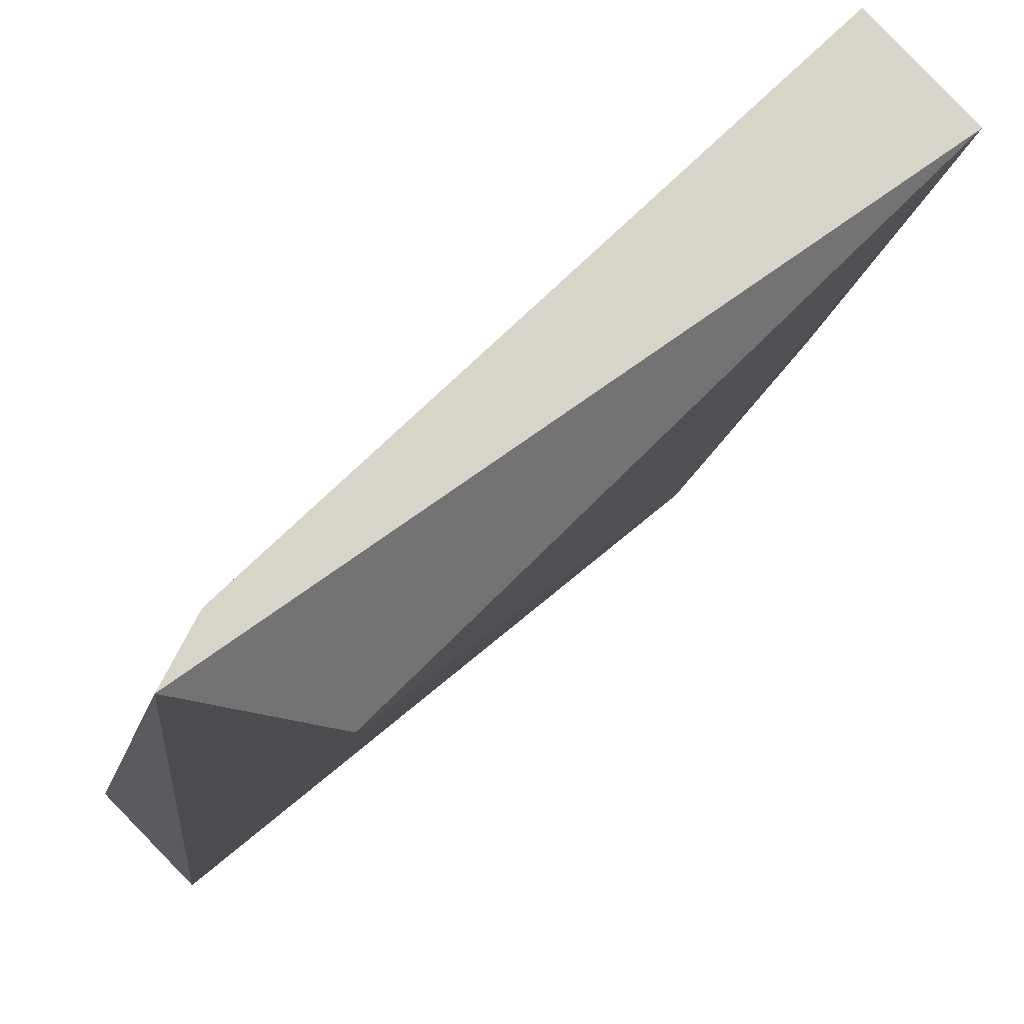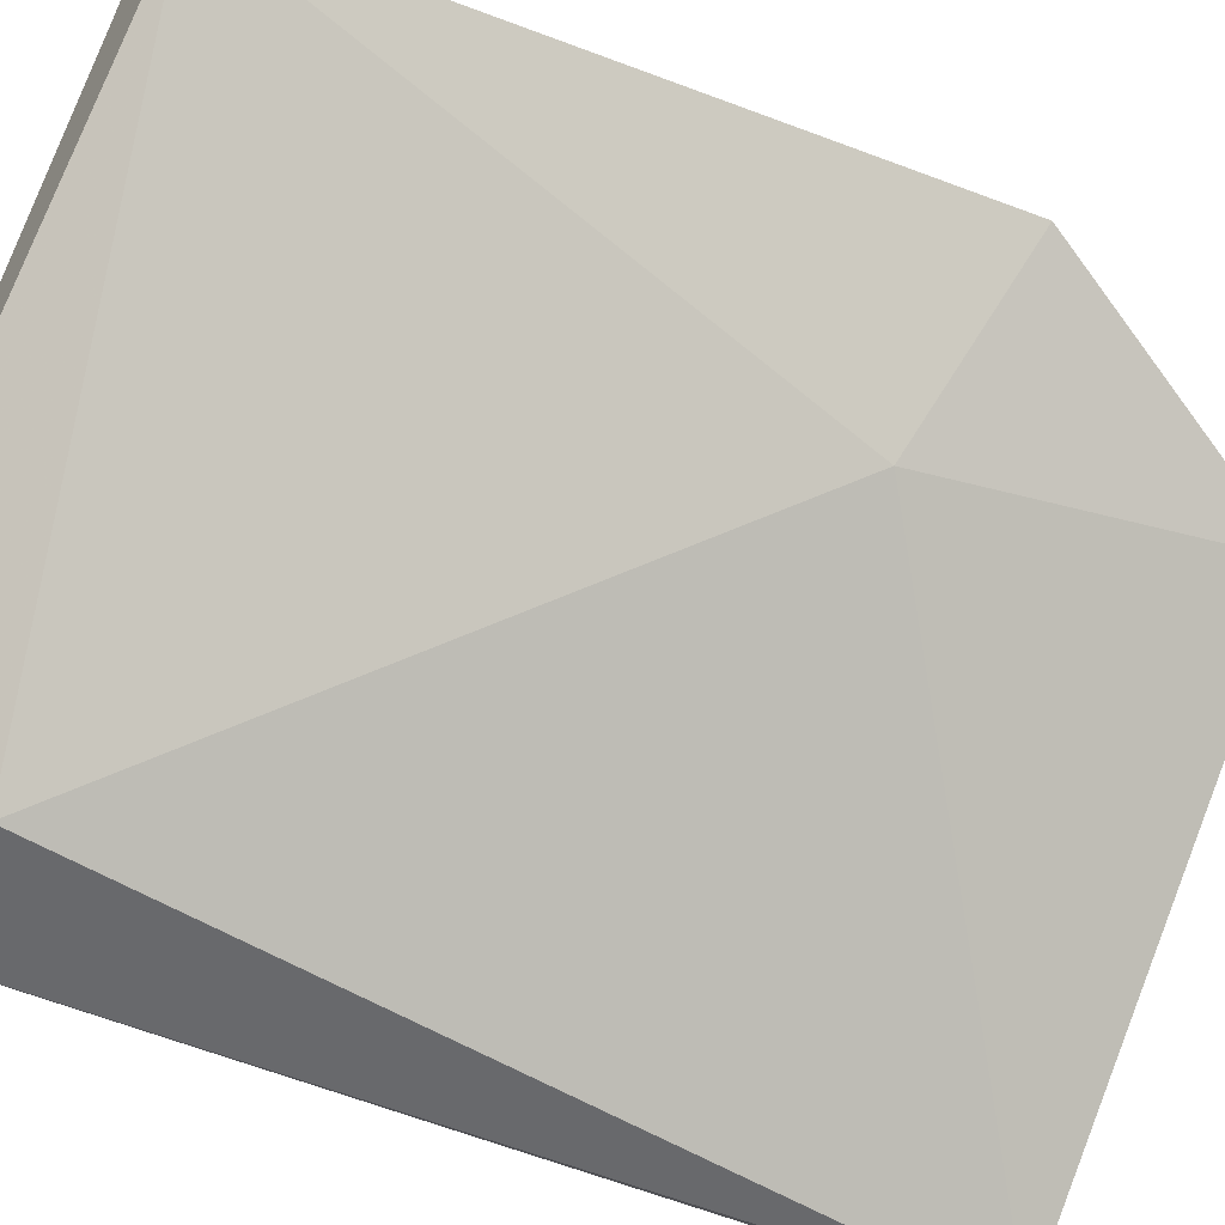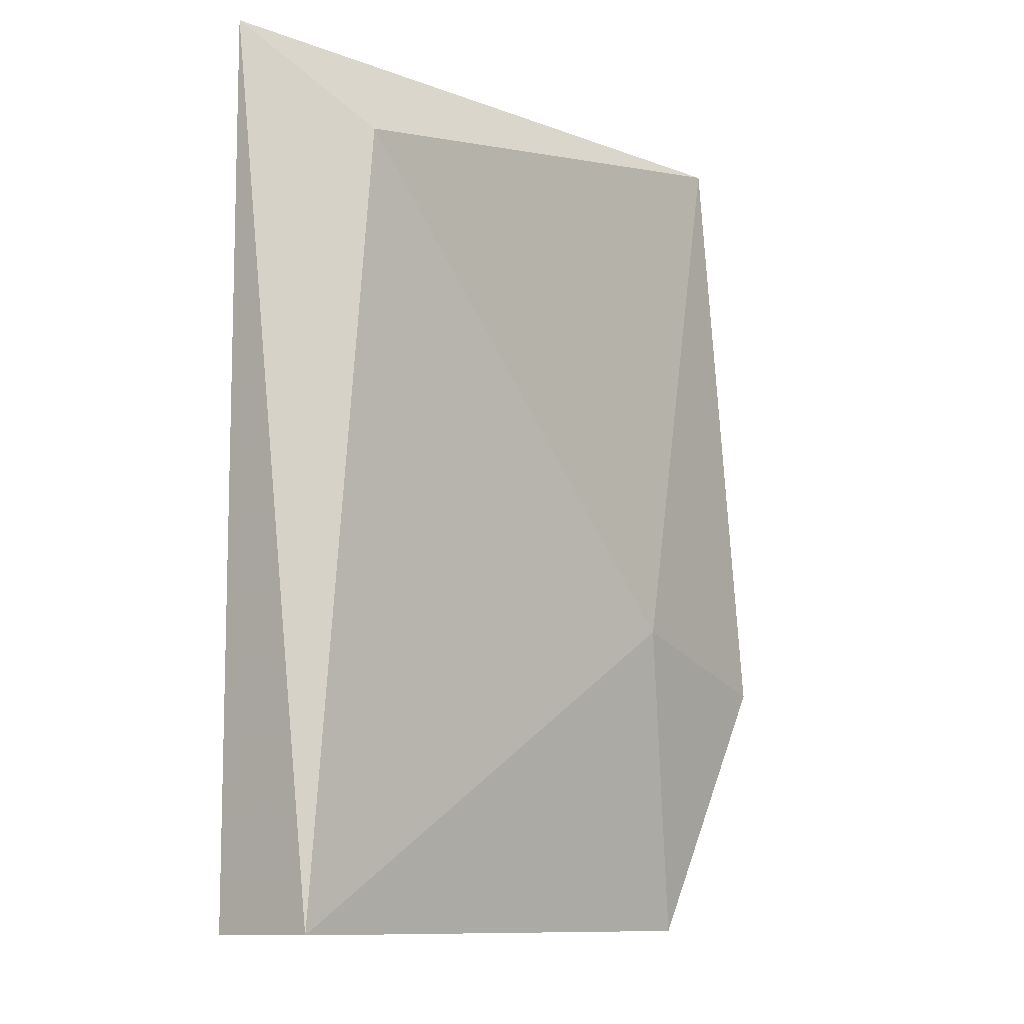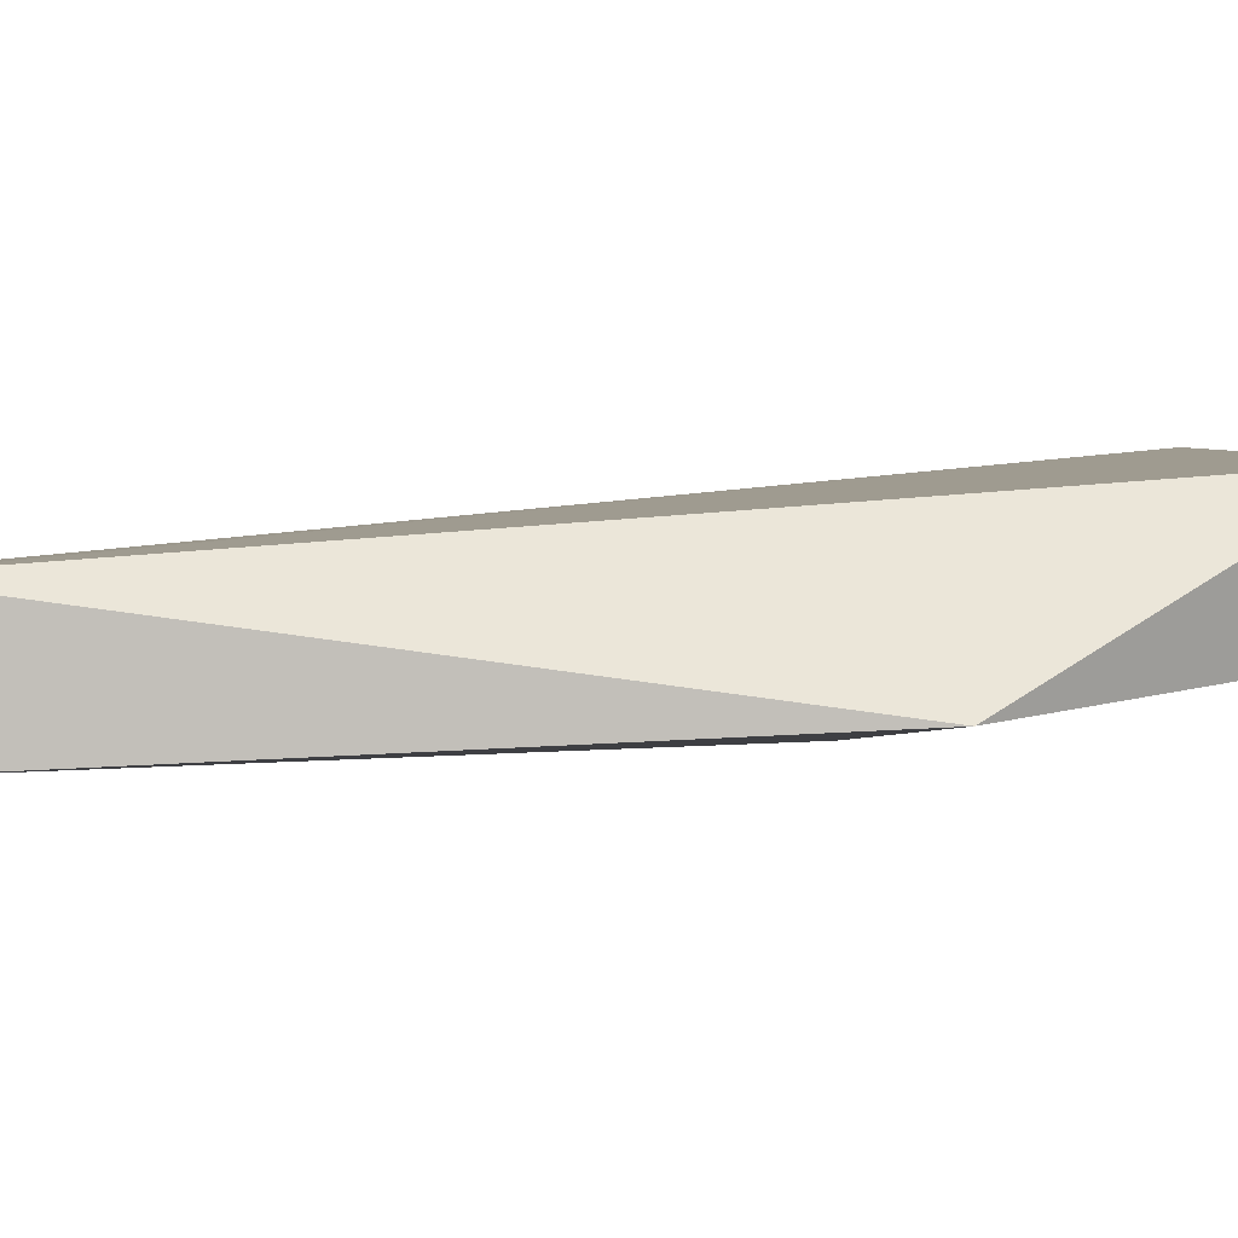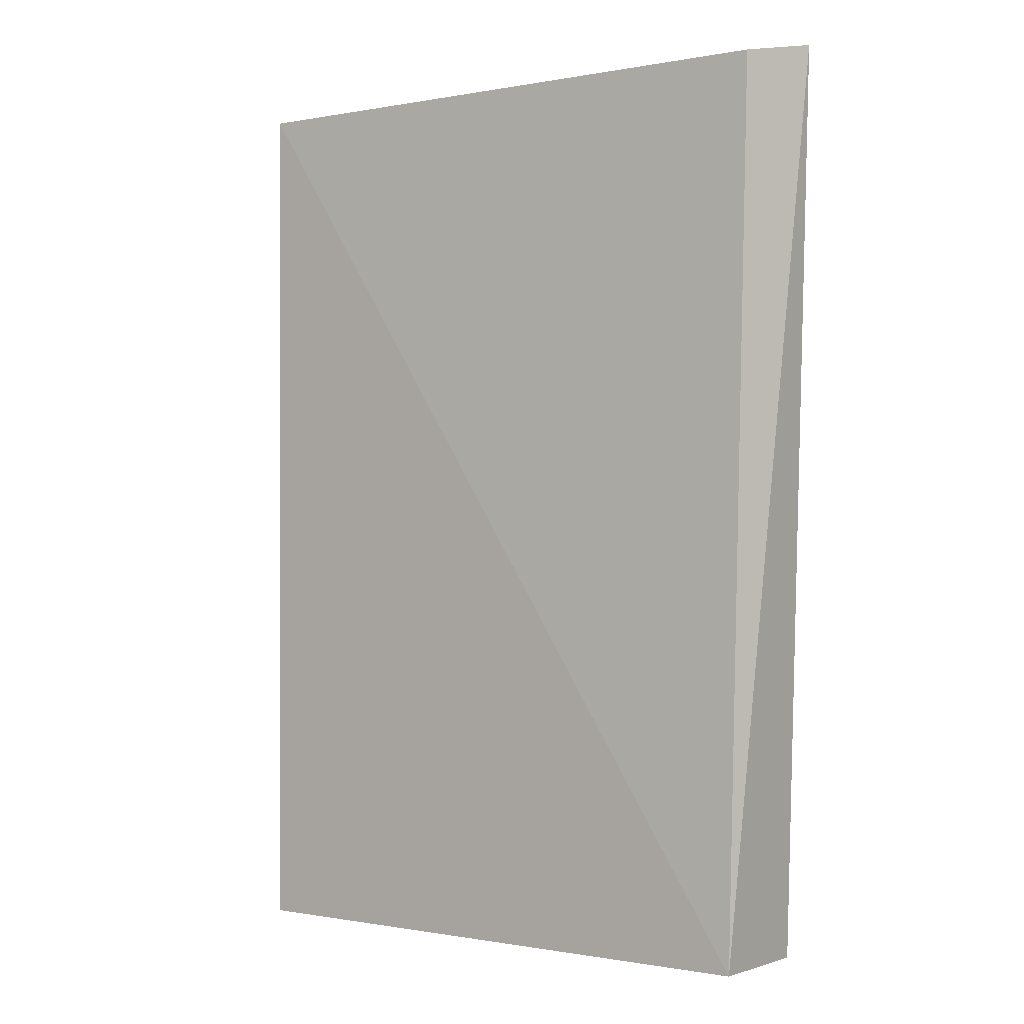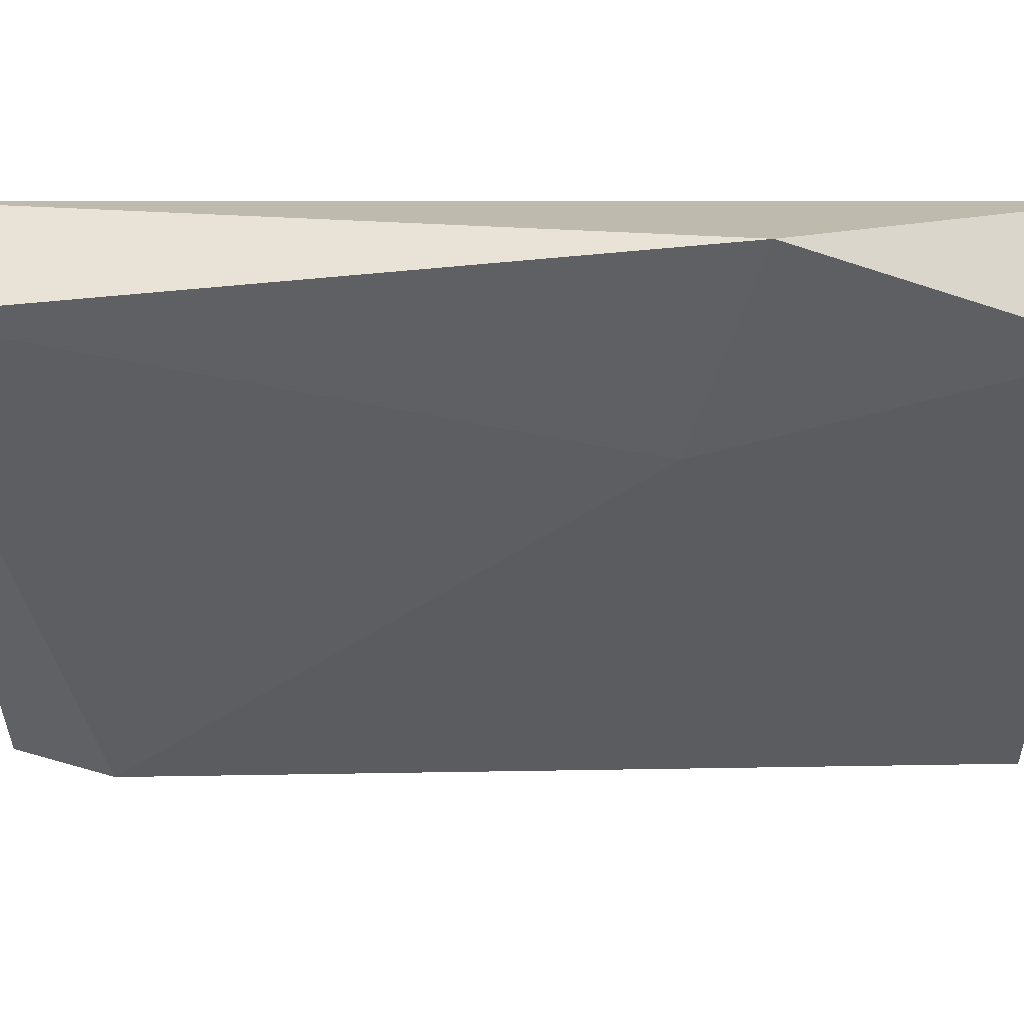
<metadata>
{"format":"obj","ext":"obj","renderer":"f3d","projection":"perspective","resolution":1024,"background":"white","views":[{"elev":-14.8,"azim":170.1,"up":"+Z"},{"elev":-52.8,"azim":-119.7,"up":"+Z"},{"elev":-10.7,"azim":174.1,"up":"+Y"},{"elev":46.9,"azim":-94.2,"up":"+Z"},{"elev":-0.9,"azim":81.1,"up":"+Y"},{"elev":5.6,"azim":-90.6,"up":"+Z"}]}
</metadata>
<code>
v -0.06113 -0.03583 0.004156
v -0.0727 -0.0485 0.01242
v -0.06994 -0.0474 0.009113
v -0.06058 -0.05401 0.004706
v -0.06994 -0.03583 0.01297
v -0.06334 -0.03803 0.003053
v -0.06939 -0.05401 0.01297
v -0.06223 -0.05401 0.003053
v -0.0716 -0.03583 0.01132
v -0.0705 -0.05401 0.01077
v -0.06058 -0.03583 0.003053
f 2 3 10
f 9 1 11
f 4 8 11
f 1 4 11
f 8 7 10
f 3 8 10
f 7 2 10
f 6 3 9
f 8 6 11
f 5 1 9
f 6 9 11
f 4 1 5
f 4 5 7
f 2 5 9
f 3 6 8
f 4 7 8
f 3 2 9
f 5 2 7

</code>
